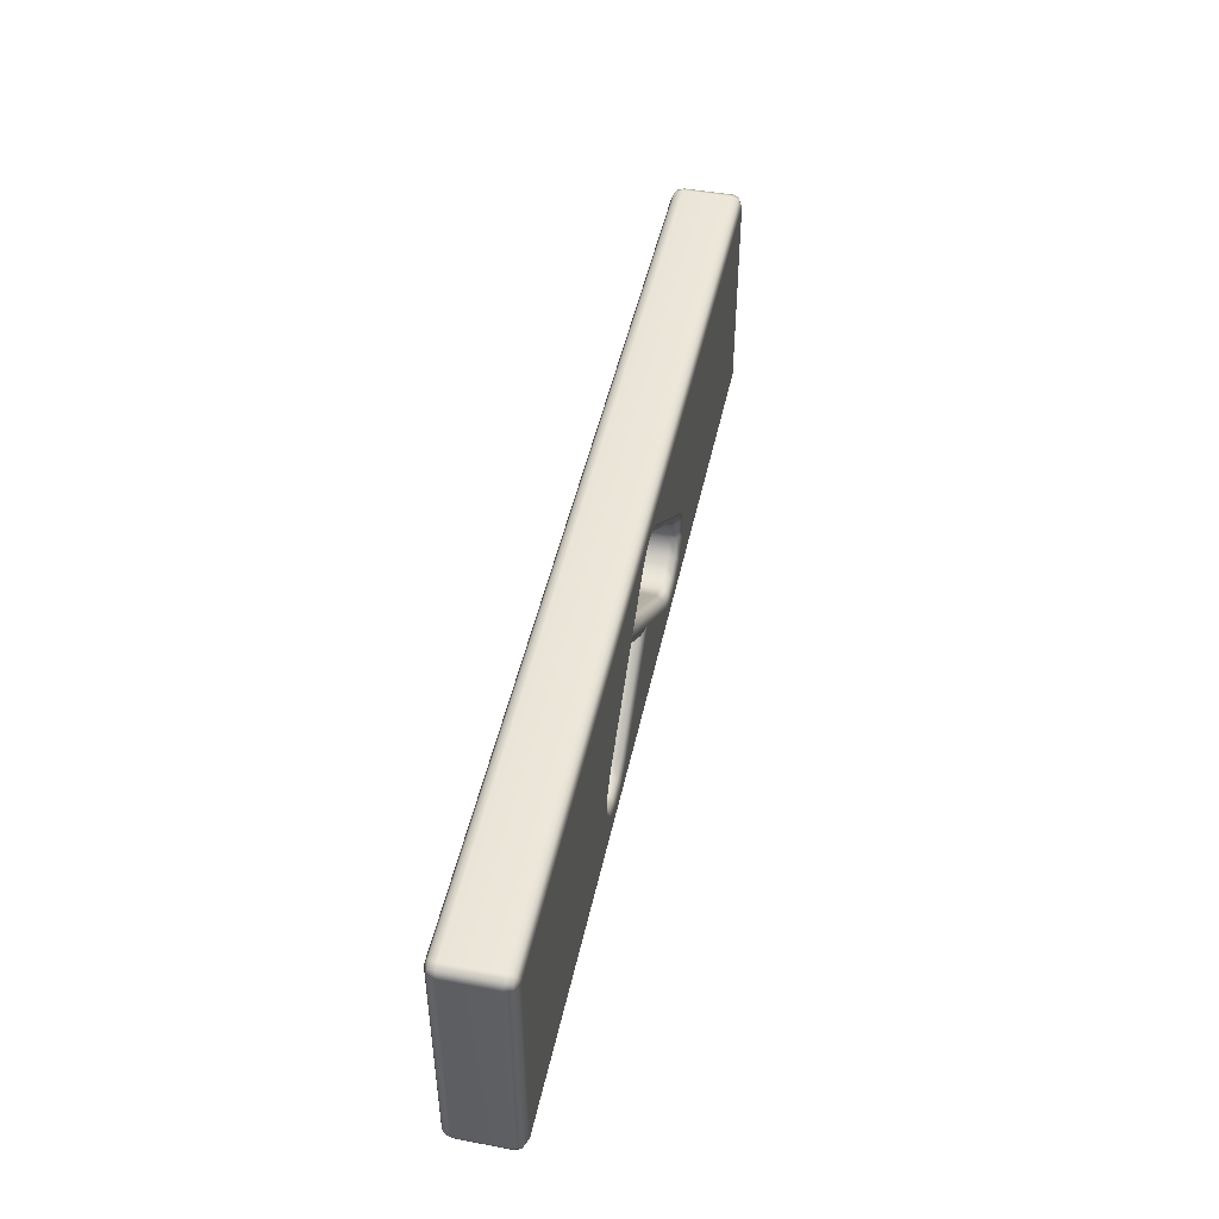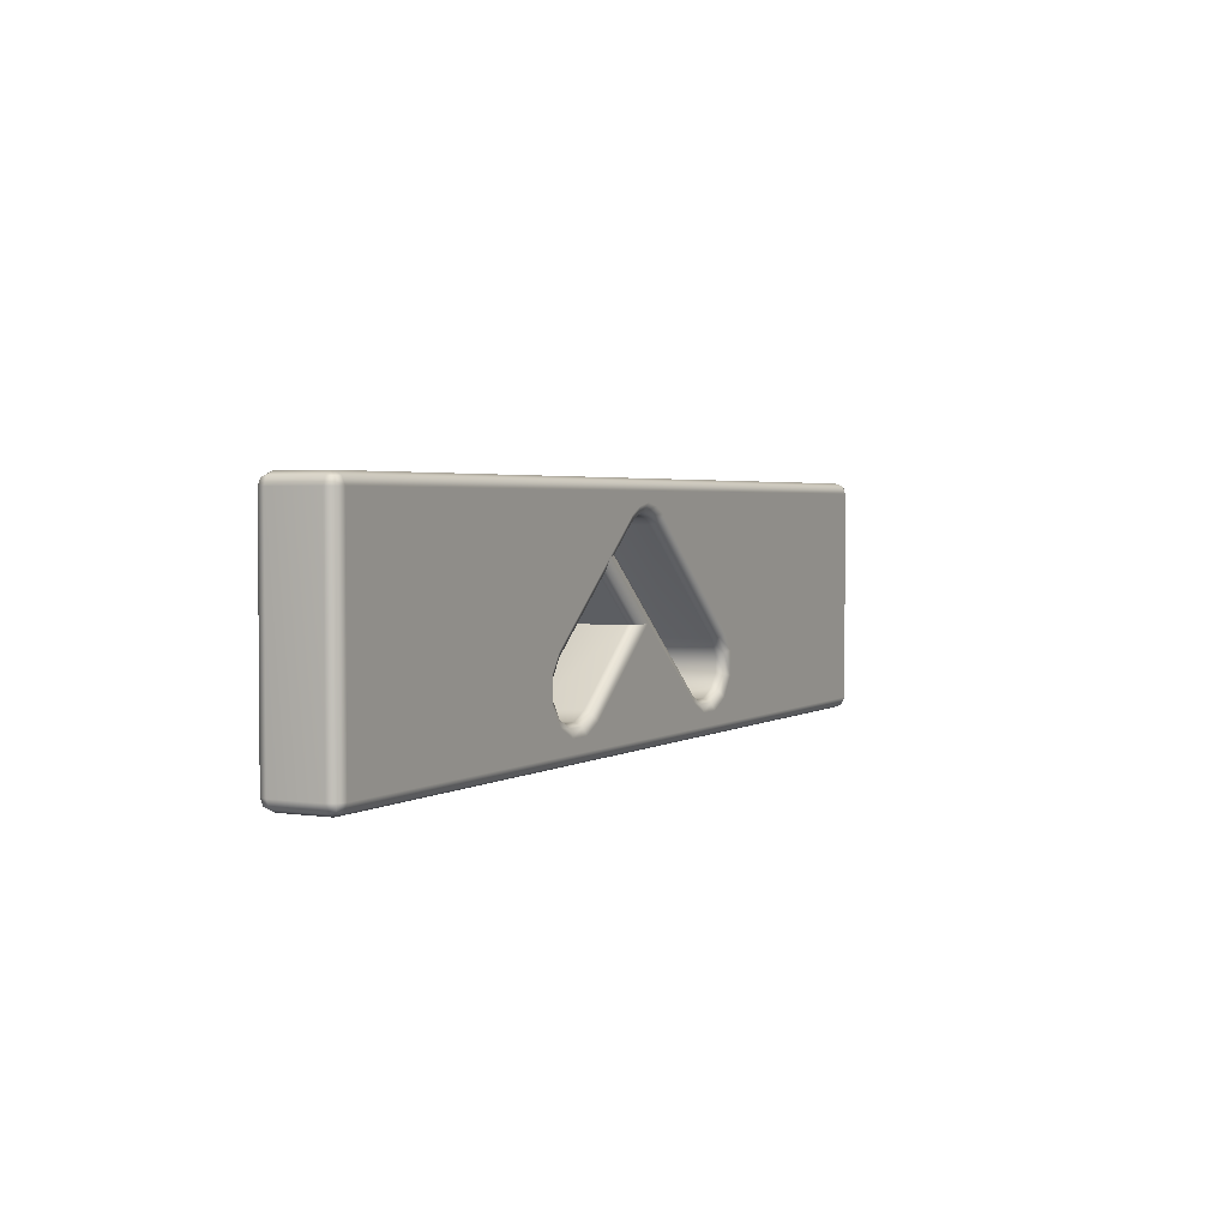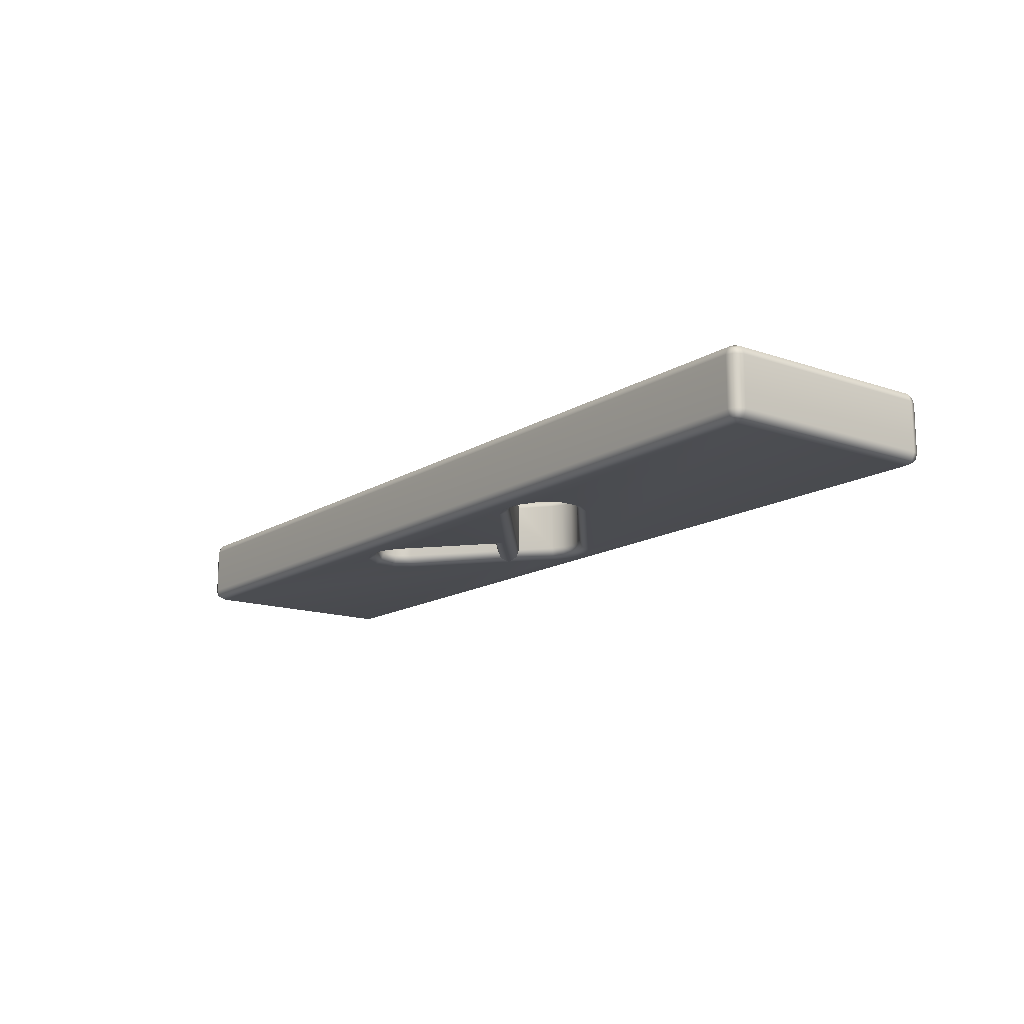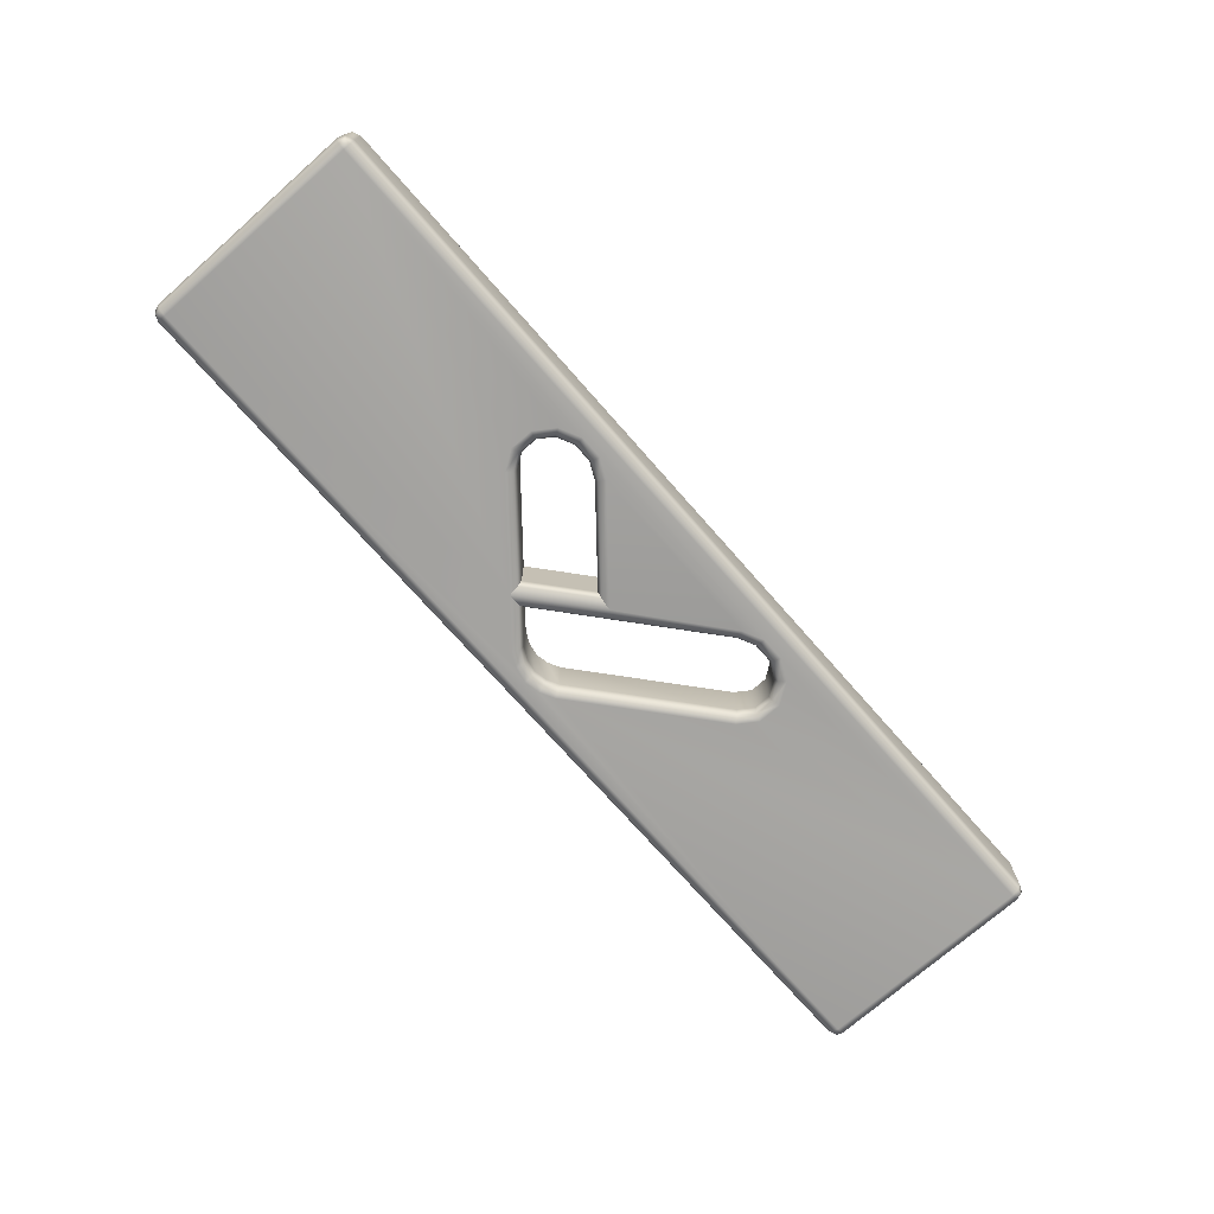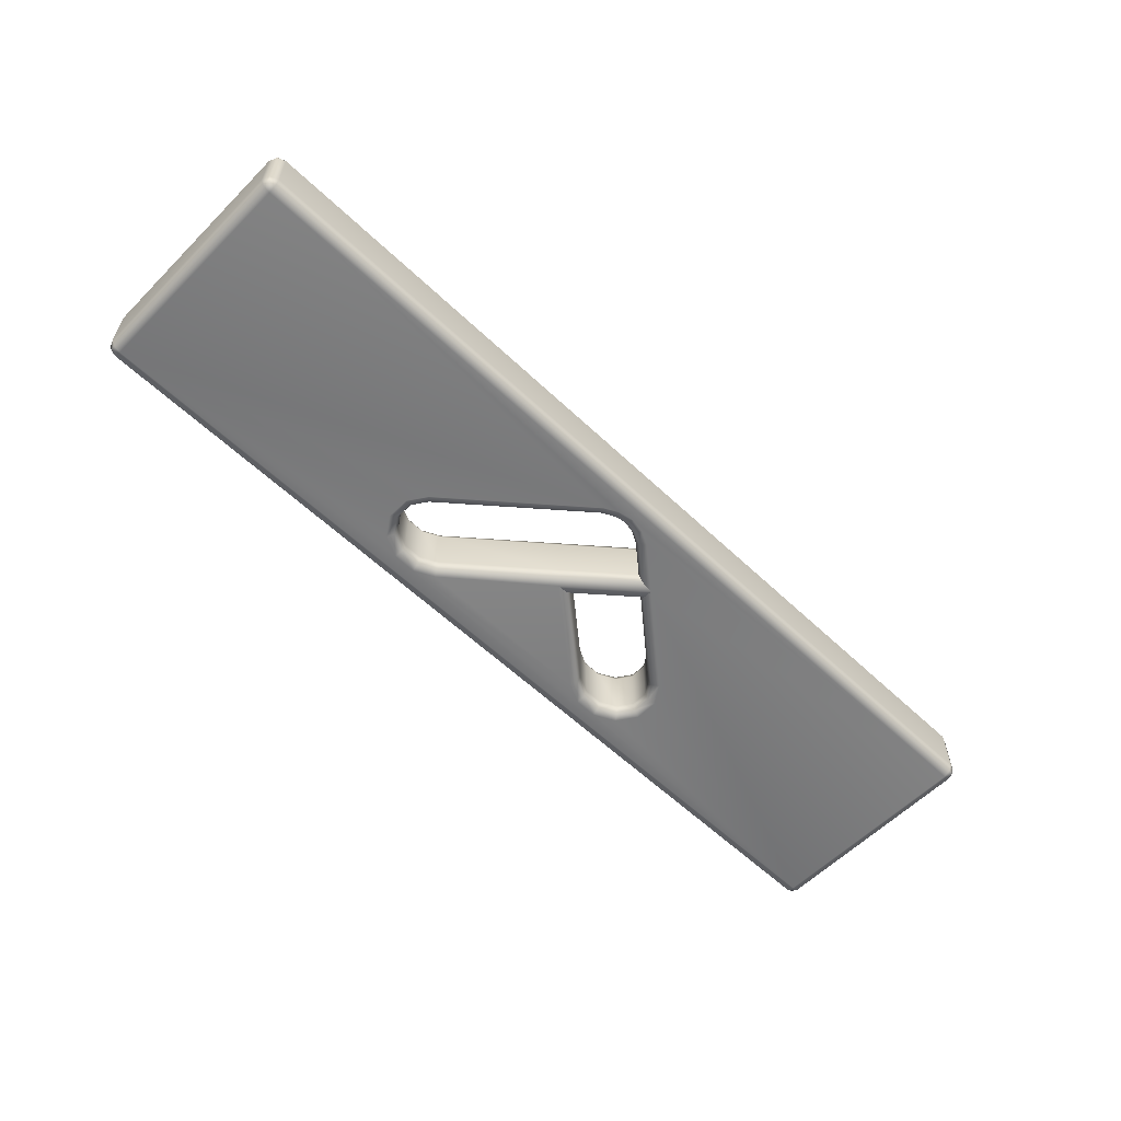
<metadata>
{"format":"obj","ext":"obj","renderer":"f3d","projection":"perspective","resolution":1024,"background":"white","views":[{"elev":46.7,"azim":-78.0,"up":"+Y"},{"elev":2.8,"azim":-62.6,"up":"+Y"},{"elev":-14.6,"azim":53.1,"up":"+Z"},{"elev":-73.0,"azim":-48.7,"up":"+Z"},{"elev":-58.7,"azim":135.7,"up":"+Z"}]}
</metadata>
<code>
g ENV_FFABB_Upwards_Lift_Arrow_02_MO
v 32.14 3.835 -20.97
v 32.33 3.991 -21.28
v 32.14 3.835 -21.28
v 32.33 3.991 -20.97
v 32.4 4.03 -21.28
v 32.32 4.009 -20.92
v 32.11 3.835 -20.92
v 32.4 4.03 -20.97
v 32.48 4.046 -21.28
v 32.3 4.052 -20.9
v 32.03 3.829 -20.9
v 29.58 4.18 -20.9
v 32.38 4.097 -20.9
v 32.4 4.049 -20.92
v 32.48 4.046 -20.97
v 32.56 4.03 -21.28
v 32.48 4.117 -20.9
v 35.43 4.18 -20.9
v 32.48 4.067 -20.92
v 32.56 4.03 -20.97
v 32.64 3.991 -21.28
v 32.58 4.097 -20.9
v 32.57 4.049 -20.92
v 32.64 3.991 -20.97
v 33.45 3.312 -21.28
v 32.67 4.052 -20.9
v 32.65 4.009 -20.92
v 33.45 3.312 -20.97
v 33.51 3.221 -21.28
v 33.46 3.327 -20.92
v 33.49 3.363 -20.9
v 35.43 2.82 -20.9
v 33.57 3.244 -20.9
v 33.57 3.093 -20.9
v 33.53 3.228 -20.92
v 33.51 3.221 -20.97
v 33.51 3.116 -21.28
v 33.53 3.109 -20.92
v 33.51 3.116 -20.97
v 33.45 3.025 -21.28
v 33.49 2.968 -20.9
v 33.45 3.025 -20.97
v 33.34 2.972 -21.28
v 33.46 3.008 -20.92
v 33.34 2.972 -20.97
v 33.22 2.972 -21.28
v 33.35 2.902 -20.9
v 33.34 2.951 -20.92
v 33.22 2.972 -20.97
v 33.11 3.025 -21.28
v 33.21 2.951 -20.92
v 33.2 2.902 -20.9
v 33.11 3.025 -20.97
v 32.53 3.508 -21.28
v 33.1 3.007 -20.92
v 32.53 3.508 -20.97
v 32.14 3.835 -21.28
v 32.14 3.835 -20.97
v 32.11 3.835 -20.92
v 32.52 3.494 -20.92
v 32.03 3.829 -20.9
v 32.48 3.455 -20.9
v 32.02 3.761 -20.92
v 33.08 2.964 -20.9
v 32.39 3.448 -20.92
v 32.02 3.735 -20.97
v 32.36 3.448 -20.97
v 32.36 3.448 -21.28
v 32.02 3.735 -21.28
v 31.89 2.964 -20.9
v 32.39 3.448 -20.92
v 31.87 3.007 -20.92
v 32.36 3.448 -20.97
v 31.76 2.902 -20.9
v 29.58 2.82 -20.9
v 31.86 3.025 -20.97
v 31.75 2.951 -20.92
v 31.61 2.902 -20.9
v 31.86 3.025 -21.28
v 32.36 3.448 -21.28
v 31.75 2.972 -21.28
v 31.75 2.972 -20.97
v 31.63 2.972 -21.28
v 31.48 2.968 -20.9
v 29.58 2.771 -20.92
v 31.4 3.093 -20.9
v 31.62 2.951 -20.92
v 31.63 2.972 -20.97
v 31.52 3.025 -21.28
v 31.51 3.008 -20.92
v 31.52 3.025 -20.97
v 31.46 3.116 -21.28
v 31.44 3.109 -20.92
v 31.46 3.116 -20.97
v 31.46 3.221 -21.28
v 31.4 3.244 -20.9
v 31.46 3.221 -20.97
v 31.52 3.312 -21.28
v 31.44 3.228 -20.92
v 31.52 3.312 -20.97
v 32.02 3.735 -21.28
v 32.02 3.735 -20.97
v 32.02 3.761 -20.92
v 31.51 3.327 -20.92
v 31.48 3.363 -20.9
v 29.53 4.18 -20.92
v 29.53 2.82 -20.92
v 29.58 4.229 -20.92
v 35.43 4.229 -20.92
v 29.54 2.78 -20.93
v 29.53 2.771 -20.97
v 29.53 2.771 -20.97
v 29.51 2.82 -20.97
v 29.53 2.771 -21.28
v 29.51 4.18 -20.97
v 29.51 2.82 -21.28
v 29.53 2.82 -21.33
v 29.54 2.78 -21.32
v 29.51 4.18 -21.28
v 29.53 4.18 -21.33
v 29.53 4.229 -21.28
v 29.54 4.22 -21.32
v 29.53 4.229 -20.97
v 29.54 4.22 -20.93
v 29.53 4.229 -20.97
v 29.58 4.25 -20.97
v 29.53 4.229 -21.28
v 35.43 4.25 -20.97
v 29.58 4.25 -21.28
v 29.58 4.229 -21.33
v 29.54 4.22 -21.32
v 35.43 4.25 -21.28
v 35.43 4.229 -21.33
v 35.48 4.229 -21.28
v 35.47 4.22 -21.32
v 35.48 4.229 -20.97
v 35.47 4.22 -20.93
v 35.48 4.18 -20.92
v 35.48 4.229 -20.97
v 35.5 4.18 -20.97
v 35.48 4.229 -21.28
v 35.48 2.82 -20.92
v 35.5 2.82 -20.97
v 35.5 4.18 -21.28
v 35.48 4.18 -21.33
v 35.47 4.22 -21.32
v 35.5 2.82 -21.28
v 35.48 2.82 -21.33
v 35.48 2.771 -21.28
v 35.47 2.78 -21.32
v 35.48 2.771 -20.97
v 35.47 2.78 -20.93
v 35.43 2.771 -20.92
v 35.48 2.771 -20.97
v 29.58 2.75 -20.97
v 35.43 2.75 -20.97
v 35.48 2.771 -21.28
v 29.58 2.75 -21.28
v 29.53 2.771 -21.28
v 35.43 2.75 -21.28
v 35.43 2.771 -21.33
v 35.47 2.78 -21.32
v 35.48 2.82 -21.33
v 29.58 2.771 -21.33
v 29.54 2.78 -21.32
v 29.53 2.82 -21.33
v 35.43 2.82 -21.35
v 35.43 4.18 -21.35
v 29.58 2.82 -21.35
v 35.48 4.18 -21.33
v 29.53 4.18 -21.33
v 29.58 4.18 -21.35
v 29.58 4.229 -21.33
v 29.54 4.22 -21.32
v 35.43 4.229 -21.33
v 35.47 4.22 -21.32
v 33.35 2.902 -21.35
v 32.03 3.829 -21.35
v 33.2 2.902 -21.35
v 32.48 4.117 -21.35
v 32.67 4.052 -21.35
v 32.58 4.097 -21.35
v 32.3 4.052 -21.35
v 32.38 4.097 -21.35
v 32.48 4.067 -21.33
v 32.4 4.049 -21.33
v 32.32 4.009 -21.33
v 32.11 3.835 -21.33
v 32.14 3.835 -21.28
v 32.33 3.991 -21.28
v 32.4 4.03 -21.28
v 32.48 4.046 -21.28
v 32.57 4.049 -21.33
v 32.56 4.03 -21.28
v 32.65 4.009 -21.33
v 32.64 3.991 -21.28
v 33.49 3.363 -21.35
v 33.46 3.327 -21.33
v 33.45 3.312 -21.28
v 33.57 3.244 -21.35
v 33.53 3.228 -21.33
v 33.51 3.221 -21.28
v 33.57 3.093 -21.35
v 33.53 3.109 -21.33
v 33.51 3.116 -21.28
v 33.49 2.968 -21.35
v 33.46 3.008 -21.33
v 33.45 3.025 -21.28
v 33.34 2.951 -21.33
v 33.34 2.972 -21.28
v 33.21 2.951 -21.33
v 33.22 2.972 -21.28
v 33.1 3.007 -21.33
v 33.11 3.025 -21.28
v 33.08 2.964 -21.35
v 32.52 3.494 -21.33
v 32.53 3.508 -21.28
v 32.48 3.455 -21.35
v 32.11 3.835 -21.33
v 32.14 3.835 -21.28
v 32.03 3.829 -21.35
v 32.02 3.761 -21.33
v 32.39 3.448 -21.33
v 32.02 3.735 -21.28
v 32.36 3.448 -21.28
v 31.89 2.964 -21.35
v 32.39 3.448 -21.33
v 31.76 2.902 -21.35
v 31.87 3.007 -21.33
v 32.36 3.448 -21.28
v 31.86 3.025 -21.28
v 31.75 2.951 -21.33
v 31.75 2.972 -21.28
v 31.61 2.902 -21.35
v 31.62 2.951 -21.33
v 31.63 2.972 -21.28
v 31.48 2.968 -21.35
v 31.51 3.008 -21.33
v 31.52 3.025 -21.28
v 31.4 3.093 -21.35
v 31.44 3.109 -21.33
v 31.46 3.116 -21.28
v 31.4 3.244 -21.35
v 31.44 3.228 -21.33
v 31.46 3.221 -21.28
v 31.48 3.363 -21.35
v 31.51 3.327 -21.33
v 31.52 3.312 -21.28
v 32.02 3.761 -21.33
v 32.02 3.735 -21.28
g ENV_FFABB_Upwards_Lift_Arrow_02_MO_0
f 3 2 1
f 2 4 1
f 2 5 4
f 4 6 1
f 6 7 1
f 5 8 4
f 5 9 8
f 6 10 7
f 10 11 7
f 11 10 12
f 10 13 12
f 13 10 6
f 14 6 4
f 14 13 6
f 8 14 4
f 9 15 8
f 9 16 15
f 17 13 14
f 13 17 12
f 17 18 12
f 19 14 8
f 19 17 14
f 15 19 8
f 16 20 15
f 16 21 20
f 22 17 19
f 22 18 17
f 23 19 15
f 23 22 19
f 20 23 15
f 21 24 20
f 21 25 24
f 26 22 23
f 26 18 22
f 27 23 20
f 24 27 20
f 27 26 23
f 25 28 24
f 25 29 28
f 30 27 24
f 28 30 24
f 31 26 27
f 30 31 27
f 31 32 26
f 32 18 26
f 33 32 31
f 33 31 30
f 34 32 33
f 35 33 30
f 35 30 28
f 34 33 35
f 29 36 28
f 36 35 28
f 29 37 36
f 38 34 35
f 38 35 36
f 37 39 36
f 39 38 36
f 37 40 39
f 41 34 38
f 34 41 32
f 40 42 39
f 40 43 42
f 44 38 39
f 44 41 38
f 42 44 39
f 43 45 42
f 43 46 45
f 41 44 47
f 32 41 47
f 44 42 48
f 42 45 48
f 44 48 47
f 46 49 45
f 46 50 49
f 48 45 51
f 45 49 51
f 47 48 52
f 48 51 52
f 50 53 49
f 50 54 53
f 51 49 55
f 49 53 55
f 54 56 53
f 54 57 56
f 57 58 56
f 56 58 59
f 53 56 60
f 60 56 59
f 55 53 60
f 60 59 61
f 62 60 61
f 55 60 62
f 62 61 63
f 51 55 64
f 64 55 62
f 52 51 64
f 65 62 63
f 65 63 66
f 67 65 66
f 68 67 66
f 69 68 66
f 62 70 64
f 64 70 52
f 70 62 71
f 72 70 71
f 72 71 73
f 70 74 52
f 70 72 74
f 52 74 75
f 47 52 75
f 75 32 47
f 76 72 73
f 72 77 74
f 72 76 77
f 74 78 75
f 74 77 78
f 79 76 73
f 80 79 73
f 79 81 76
f 81 82 76
f 76 82 77
f 81 83 82
f 78 84 75
f 32 75 85
f 75 84 86
f 77 87 78
f 77 82 87
f 78 87 84
f 83 88 82
f 82 88 87
f 83 89 88
f 87 90 84
f 87 88 90
f 84 90 86
f 89 91 88
f 88 91 90
f 89 92 91
f 90 93 86
f 90 91 93
f 92 94 91
f 91 94 93
f 92 95 94
f 86 93 96
f 96 75 86
f 95 97 94
f 95 98 97
f 93 94 99
f 93 99 96
f 94 97 99
f 98 100 97
f 98 101 100
f 101 102 100
f 102 103 100
f 100 104 97
f 103 104 100
f 104 99 97
f 103 11 104
f 105 96 99
f 104 105 99
f 11 105 104
f 96 105 75
f 105 11 75
f 11 12 75
f 12 106 75
f 106 107 75
f 85 75 107
f 106 12 108
f 109 108 12
f 18 109 12
f 110 85 107
f 110 107 111
f 110 112 85
f 107 113 111
f 114 111 113
f 115 113 107
f 106 115 107
f 116 114 113
f 116 113 115
f 116 117 114
f 117 118 114
f 116 119 117
f 119 116 115
f 119 120 117
f 119 121 120
f 121 122 120
f 121 119 123
f 119 115 123
f 123 115 106
f 124 123 106
f 124 106 108
f 124 108 125
f 108 126 125
f 127 125 126
f 128 126 108
f 109 128 108
f 129 127 126
f 129 126 128
f 129 130 127
f 130 131 127
f 129 132 130
f 132 129 128
f 132 133 130
f 132 134 133
f 134 135 133
f 134 132 136
f 132 128 136
f 136 128 109
f 137 136 109
f 137 109 138
f 137 138 139
f 109 18 138
f 138 140 139
f 141 139 140
f 142 138 18
f 32 142 18
f 143 140 138
f 142 143 138
f 144 141 140
f 144 140 143
f 144 145 141
f 145 146 141
f 144 147 145
f 147 144 143
f 147 148 145
f 147 149 148
f 149 150 148
f 149 147 151
f 147 143 151
f 151 143 142
f 152 151 142
f 142 32 153
f 152 142 153
f 153 32 85
f 152 153 154
f 153 85 155
f 112 155 85
f 153 156 154
f 156 153 155
f 157 154 156
f 158 155 112
f 159 158 112
f 160 156 155
f 160 157 156
f 158 160 155
f 160 161 157
f 161 160 158
f 161 162 157
f 163 162 161
f 158 159 164
f 164 161 158
f 159 165 164
f 164 165 166
f 167 163 161
f 167 161 164
f 163 167 168
f 169 167 164
f 169 164 166
f 170 163 168
f 166 171 169
f 171 172 169
f 172 171 173
f 171 174 173
f 173 175 172
f 168 175 170
f 175 168 172
f 175 176 170
f 177 167 169
f 172 178 169
f 169 179 177
f 168 180 172
f 168 167 181
f 168 182 180
f 168 181 182
f 183 178 172
f 180 184 172
f 184 183 172
f 180 182 185
f 184 180 186
f 180 185 186
f 183 184 187
f 184 186 187
f 178 183 188
f 183 187 188
f 188 187 189
f 187 190 189
f 187 186 190
f 186 191 190
f 186 185 191
f 185 192 191
f 182 193 185
f 185 193 192
f 193 194 192
f 182 181 193
f 193 195 194
f 181 195 193
f 195 196 194
f 181 197 195
f 167 197 181
f 195 198 196
f 197 198 195
f 198 199 196
f 197 200 198
f 167 200 197
f 198 201 199
f 200 201 198
f 201 202 199
f 167 203 200
f 200 203 201
f 201 204 202
f 203 204 201
f 204 205 202
f 206 203 167
f 203 206 204
f 206 167 177
f 204 207 205
f 206 207 204
f 207 206 177
f 207 208 205
f 209 207 177
f 208 207 209
f 210 208 209
f 209 177 179
f 210 209 211
f 211 209 179
f 212 210 211
f 212 211 213
f 214 212 213
f 211 179 215
f 213 211 215
f 214 213 216
f 217 214 216
f 213 215 218
f 216 213 218
f 217 216 219
f 220 217 219
f 219 216 221
f 216 218 221
f 221 218 222
f 218 223 222
f 222 223 224
f 223 225 224
f 226 218 215
f 226 215 179
f 218 226 227
f 228 226 179
f 169 228 179
f 226 229 227
f 229 226 228
f 227 229 230
f 229 231 230
f 231 229 232
f 232 229 228
f 233 231 232
f 232 228 234
f 169 234 228
f 233 232 235
f 235 232 234
f 236 233 235
f 235 234 237
f 237 234 169
f 236 235 238
f 238 235 237
f 239 236 238
f 238 237 240
f 237 169 240
f 239 238 241
f 241 238 240
f 242 239 241
f 169 243 240
f 241 240 243
f 242 241 244
f 244 241 243
f 245 242 244
f 246 243 169
f 243 246 244
f 178 246 169
f 244 247 245
f 246 247 244
f 246 178 247
f 247 248 245
f 178 249 247
f 247 249 248
f 249 250 248

</code>
